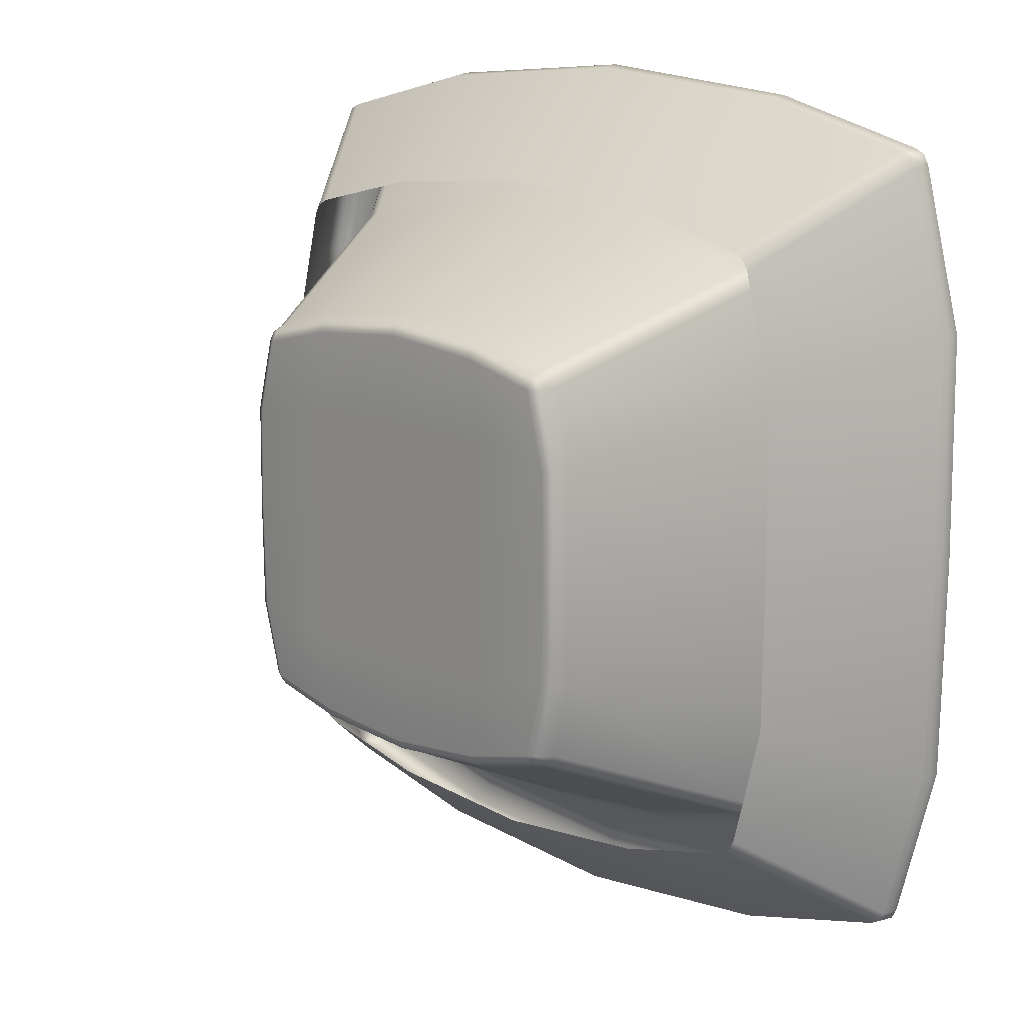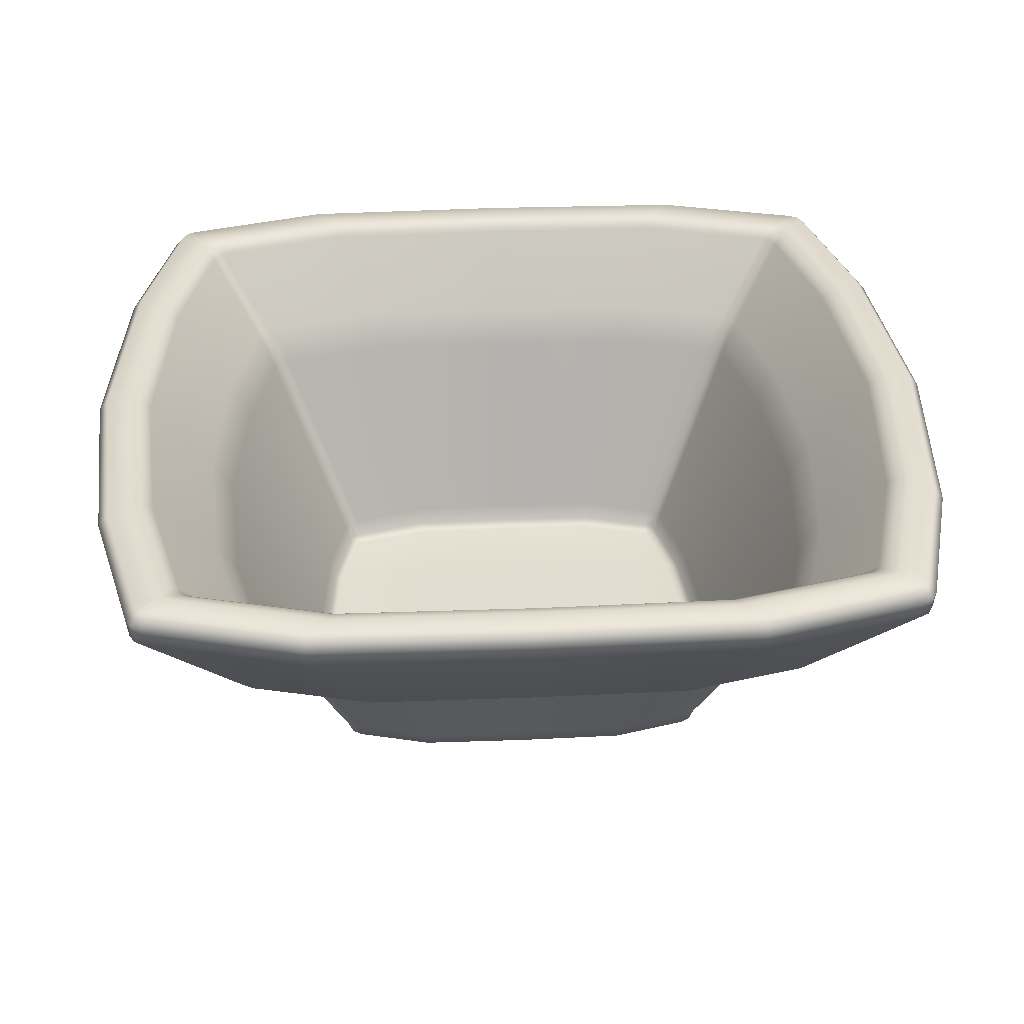
<metadata>
{"format":"obj","ext":"obj","renderer":"f3d","projection":"perspective","resolution":1024,"background":"white","views":[{"elev":14.4,"azim":43.8,"up":"+Z"},{"elev":35.4,"azim":-93.3,"up":"+Y"}]}
</metadata>
<code>
v 0.04411 0.006733 -0.0917
v -0.0002126 0.04302 -0.1241
v -0.0002124 0.006738 -0.09547
v 0.05942 0.04303 -0.1188
v 0.07719 0.006716 -0.08359
v 0.05969 0.04853 -0.1196
v -0.0002126 0.04851 -0.1249
v 0.1021 0.04311 -0.108
v 0.07999 0.0067 -0.08195
v 0.1025 0.04845 -0.1086
v 0.1047 0.04311 -0.1067
v 0.08163 0.006716 -0.07915
v 0.05919 0.05159 -0.1169
v -0.0002126 0.05159 -0.1222
v 0.1004 0.05159 -0.1063
v 0.05345 0.05163 -0.1108
v -0.0002126 0.05163 -0.1153
v 0.0945 0.05163 -0.1003
v 0.103 0.05159 -0.1049
v 0.05285 0.05091 -0.1079
v -0.0002126 0.05092 -0.1124
v 0.09215 0.05091 -0.09788
v 0.05227 0.04885 -0.1051
v -0.0002126 0.04887 -0.1098
v 0.1052 0.04845 -0.1072
v 0.1066 0.04844 -0.1045
v 0.09713 0.05163 -0.09896
v 0.08989 0.04884 -0.09556
v 0.0428 0.02741 -0.08973
v -0.0002124 0.0274 -0.09332
v 0.07537 0.02744 -0.08149
v 0.09234 0.04885 -0.0943
v 0.04206 0.02314 -0.08638
v -0.0002124 0.02315 -0.09002
v 0.07252 0.02316 -0.07862
v 0.04151 0.01776 -0.08397
v -0.0002124 0.01777 -0.08763
v 0.02891 -0.0333 -0.06057
v -0.0002124 -0.0333 -0.06304
v 0.04931 -0.03342 -0.05527
v 0.07047 0.01777 -0.07654
v 0.07812 0.02746 -0.08008
v 0.07318 0.01779 -0.07514
v 0.05194 -0.03342 -0.05391
v 0.07525 0.02318 -0.07721
v 0.07458 0.01777 -0.07243
v 0.05331 -0.03342 -0.05128
v 0.0586 -0.0333 -0.03088
v 0.07665 0.02316 -0.07448
v 0.082 0.01776 -0.04348
v 0.05885 -0.0333 -0.001749
v 0.07953 0.02744 -0.07733
v 0.08255 0.01776 -0.001749
v 0.0586 -0.0333 0.02739
v 0.08441 0.02314 -0.04404
v 0.09359 0.04884 -0.09185
v 0.082 0.01776 0.03999
v 0.05331 -0.03342 0.04778
v 0.08485 0.02314 -0.001749
v 0.08776 0.02741 -0.04477
v 0.09599 0.05092 -0.09408
v 0.1032 0.04885 -0.05424
v 0.08804 0.0274 -0.001749
v 0.08441 0.02314 0.04054
v 0.07458 0.01777 0.06893
v 0.09469 0.05092 -0.09658
v 0.07318 0.01779 0.07164
v 0.05194 -0.03342 0.05041
v 0.07047 0.01777 0.07304
v 0.04931 -0.03342 0.05177
v 0.02891 -0.0333 0.05707
v 0.04151 0.01776 0.08047
v -0.0002124 -0.0333 0.05955
v 0.07252 0.02316 0.07512
v 0.07525 0.02318 0.07371
v -0.0002124 0.01777 0.08413
v -0.02933 -0.0333 0.05707
v 0.04206 0.02314 0.08288
v -0.04193 0.01776 0.08047
v -0.04974 -0.03342 0.05177
v 0.07665 0.02316 0.07098
v 0.07537 0.02744 0.07799
v -0.0002124 0.02315 0.08652
v 0.08776 0.02741 0.04127
v 0.07812 0.02746 0.07658
v 0.0428 0.02741 0.08623
v 0.1039 0.04887 -0.001749
v 0.07953 0.02744 0.07383
v 0.08989 0.04884 0.09206
v 0.1059 0.05091 -0.05482
v 0.1032 0.04885 0.05074
v 0.09234 0.04885 0.0908
v 0.09848 0.05163 -0.09642
v 0.1065 0.05091 -0.001749
v 0.09359 0.04884 0.08836
v 0.1043 0.05159 -0.1023
v 0.1088 0.05163 -0.05542
v 0.1059 0.05091 0.05132
v 0.1149 0.05159 -0.06115
v 0.1092 0.05163 -0.001749
v 0.09592 0.05091 0.09062
v 0.1088 0.05163 0.05192
v 0.1159 0.05159 -0.001749
v 0.1177 0.04853 -0.06163
v 0.1061 0.04311 -0.104
v 0.1169 0.04304 -0.06137
v 0.08975 0.006734 -0.04606
v 0.1185 0.04851 -0.001749
v 0.1177 0.04303 -0.001749
v 0.09016 0.006744 -0.001749
v 0.1149 0.05159 0.05765
v 0.1169 0.04304 0.05787
v 0.08975 0.006734 0.04256
v 0.08163 0.006716 0.07565
v 0.1177 0.04853 0.05814
v 0.09834 0.05163 0.09296
v 0.1061 0.04311 0.1005
v 0.07999 0.0067 0.07845
v 0.1066 0.04845 0.101
v 0.1043 0.05159 0.09883
v 0.1047 0.04311 0.1032
v 0.07719 0.006716 0.08009
v 0.103 0.05159 0.1014
v 0.097 0.05163 0.09559
v 0.1052 0.04845 0.1036
v 0.1025 0.04844 0.105
v 0.1021 0.04311 0.1045
v 0.05942 0.04303 0.1153
v 0.04411 0.006733 0.0882
v 0.09462 0.05092 0.09316
v 0.09211 0.05092 0.09446
v 0.1003 0.05159 0.1028
v 0.05969 0.04853 0.1161
v -0.0002126 0.04302 0.1206
v -0.0002124 0.006738 0.09198
v 0.05227 0.04885 0.1016
v 0.09445 0.05163 0.09695
v 0.05919 0.05159 0.1134
v -0.0002126 0.04851 0.1214
v -0.05985 0.04303 0.1153
v -0.04453 0.006733 0.0882
v -0.07762 0.006716 0.08009
v 0.05285 0.05091 0.1044
v 0.05345 0.05163 0.1073
v -0.0002126 0.05159 0.1187
v -0.06011 0.04853 0.1161
v -0.1025 0.04311 0.1045
v -0.08042 0.0067 0.07846
v -0.0002126 0.05163 0.1118
v -0.0002126 0.05092 0.1089
v -0.05962 0.05159 0.1134
v -0.103 0.04845 0.1051
v -0.1051 0.04311 0.1032
v -0.08205 0.006716 0.07566
v -0.05388 0.05163 0.1073
v -0.1008 0.05159 0.1028
v -0.09493 0.05163 0.0968
v -0.05328 0.05091 0.1044
v -0.1034 0.05159 0.1014
v -0.09258 0.05091 0.09439
v -0.1065 0.04311 0.1005
v -0.09017 0.006734 0.04256
v -0.1056 0.04845 0.1037
v -0.107 0.04844 0.101
v -0.09755 0.05163 0.09546
v -0.1173 0.04304 0.05787
v -0.09058 0.006744 -0.001749
v -0.1181 0.04853 0.05814
v -0.1048 0.05159 0.09879
v -0.1182 0.04303 -0.001749
v -0.09017 0.006734 -0.04606
v -0.1189 0.04851 -0.001749
v -0.1153 0.05159 0.05765
v -0.1173 0.04304 -0.06137
v -0.08205 0.006716 -0.07915
v -0.1181 0.04853 -0.06163
v -0.1163 0.05159 -0.001749
v -0.1065 0.04311 -0.104
v -0.08042 0.0067 -0.08195
v -0.107 0.04845 -0.1045
v -0.1051 0.04311 -0.1067
v -0.07762 0.006716 -0.08359
v -0.1153 0.05159 -0.06115
v -0.1048 0.05159 -0.1023
v -0.1025 0.04311 -0.108
v -0.04453 0.006733 -0.0917
v -0.05985 0.04303 -0.1188
v -0.0002124 0.006738 -0.09547
v -0.0002126 0.04302 -0.1241
v -0.0002126 0.04851 -0.1249
v -0.06011 0.04853 -0.1196
v -0.0002126 0.05159 -0.1222
v -0.103 0.04844 -0.1085
v -0.05962 0.05159 -0.1169
v -0.0002126 0.05163 -0.1153
v -0.05388 0.05163 -0.1108
v -0.0002126 0.05092 -0.1124
v -0.1056 0.04845 -0.1071
v -0.1034 0.05159 -0.1049
v -0.1008 0.05159 -0.1063
v -0.05328 0.05091 -0.1079
v -0.0002126 0.04887 -0.1098
v -0.09876 0.05163 -0.09646
v -0.09742 0.05163 -0.09909
v -0.09488 0.05163 -0.1004
v -0.05269 0.04885 -0.1051
v -0.0002124 0.0274 -0.09332
v -0.09254 0.05092 -0.09796
v -0.1092 0.05163 -0.05542
v -0.04322 0.02741 -0.08973
v -0.0002124 0.02315 -0.09002
v -0.09635 0.05091 -0.09411
v -0.1097 0.05163 -0.001749
v -0.09032 0.04884 -0.09556
v -0.04249 0.02314 -0.08638
v -0.0002124 0.01777 -0.08763
v -0.09505 0.05092 -0.09666
v -0.09276 0.04885 -0.0943
v -0.1063 0.05091 -0.05482
v -0.1092 0.05163 0.05192
v -0.07579 0.02744 -0.08149
v -0.04193 0.01776 -0.08397
v -0.0002124 -0.0333 -0.06304
v -0.02933 -0.0333 -0.06057
v -0.07294 0.02316 -0.07862
v -0.07089 0.01777 -0.07654
v -0.04974 -0.03342 -0.05527
v -0.05237 -0.03342 -0.05391
v -0.0736 0.01779 -0.07514
v -0.05373 -0.03342 -0.05128
v -0.07854 0.02746 -0.08008
v -0.07568 0.02318 -0.07721
v -0.075 0.01777 -0.07243
v -0.07708 0.02316 -0.07448
v -0.07996 0.02744 -0.07733
v -0.08243 0.01776 -0.04348
v -0.05903 -0.0333 -0.03088
v -0.08484 0.02314 -0.04404
v -0.08298 0.01776 -0.001749
v -0.05928 -0.0333 -0.001749
v -0.09402 0.04884 -0.09185
v -0.08819 0.02741 -0.04477
v -0.1036 0.04885 -0.05424
v -0.08528 0.02314 -0.001749
v -0.08243 0.01776 0.03999
v -0.05903 -0.0333 0.02739
v -0.1069 0.05091 -0.001749
v -0.08846 0.0274 -0.001749
v -0.1043 0.04887 -0.001749
v -0.08484 0.02314 0.04054
v -0.075 0.01777 0.06893
v -0.05373 -0.03342 0.04778
v -0.05237 -0.03342 0.05041
v -0.1063 0.05091 0.05132
v -0.08819 0.02741 0.04127
v -0.1036 0.04885 0.05074
v -0.07708 0.02316 0.07098
v -0.0736 0.01779 0.07164
v -0.09891 0.05163 0.09292
v -0.09642 0.05092 0.09058
v -0.09402 0.04884 0.08836
v -0.07996 0.02744 0.07383
v -0.07089 0.01777 0.07304
v -0.07568 0.02318 0.07371
v -0.09512 0.05092 0.09308
v -0.09277 0.04885 0.0908
v -0.07854 0.02746 0.07658
v -0.04249 0.02314 0.08288
v -0.07294 0.02316 0.07512
v -0.09032 0.04884 0.09206
v -0.07579 0.02744 0.07799
v -0.05269 0.04885 0.1016
v -0.04322 0.02741 0.08623
v -0.0002124 0.0274 0.08982
v -0.0002126 0.04887 0.1063
v -0.04899 -0.03801 0.04994
v -0.02933 -0.0333 0.05707
v -0.04974 -0.03342 0.05177
v -0.05237 -0.03342 0.05041
v -0.02893 -0.03798 0.05513
v -0.0002124 -0.0333 0.05955
v -0.0002124 -0.03798 0.05765
v 0.02891 -0.0333 0.05707
v 0.02851 -0.03798 0.05513
v 0.04931 -0.03342 0.05177
v 0.04857 -0.03801 0.04994
v 0.05194 -0.03342 0.05041
v -0.05127 -0.03725 0.04931
v -0.0519 -0.03801 0.04703
v -0.05373 -0.03342 0.04778
v -0.04909 -0.03966 0.04712
v -0.02835 -0.03965 0.05233
v -0.0002124 -0.03965 0.0549
v -0.05709 -0.03798 0.02698
v -0.05903 -0.0333 0.02739
v -0.05429 -0.03965 0.0264
v -0.05745 -0.03798 -0.001749
v -0.05928 -0.0333 -0.001749
v -0.03295 -0.03963 0.03099
v -0.05482 -0.03965 -0.001749
v 0.02793 -0.03965 0.05233
v -0.05709 -0.03798 -0.03048
v -0.05903 -0.0333 -0.03088
v -0.05429 -0.03965 -0.02989
v -0.0002124 -0.03963 0.03171
v -0.03247 -0.03963 -0.001749
v -0.0519 -0.03801 -0.05053
v -0.05373 -0.03342 -0.05128
v -0.05237 -0.03342 -0.05391
v -0.04909 -0.03966 -0.05062
v -0.03295 -0.03963 -0.03449
v -0.0002124 -0.03963 -0.001749
v 0.03253 -0.03963 0.03099
v 0.04866 -0.03966 0.04712
v -0.05127 -0.03725 -0.05281
v -0.04899 -0.03801 -0.05344
v -0.04974 -0.03342 -0.05527
v -0.02835 -0.03965 -0.05583
v -0.02893 -0.03798 -0.05863
v -0.02933 -0.0333 -0.06057
v -0.0002124 -0.03963 -0.03521
v 0.03204 -0.03963 -0.001749
v -0.0002124 -0.03798 -0.06114
v -0.0002124 -0.0333 -0.06304
v -0.0002124 -0.03965 -0.0584
v 0.02851 -0.03798 -0.05863
v 0.02891 -0.0333 -0.06057
v 0.03253 -0.03963 -0.03449
v 0.02793 -0.03965 -0.05583
v 0.05386 -0.03965 0.0264
v 0.04857 -0.03801 -0.05344
v 0.04931 -0.03342 -0.05527
v 0.05194 -0.03342 -0.05391
v 0.04866 -0.03966 -0.05062
v 0.05386 -0.03965 -0.02989
v 0.05439 -0.03965 -0.001749
v 0.05148 -0.03801 -0.05053
v 0.05085 -0.03725 -0.05281
v 0.05331 -0.03342 -0.05128
v 0.05667 -0.03798 -0.03048
v 0.0586 -0.0333 -0.03088
v 0.05703 -0.03798 -0.001749
v 0.05885 -0.0333 -0.001749
v 0.05667 -0.03798 0.02698
v 0.0586 -0.0333 0.02739
v 0.05148 -0.03801 0.04703
v 0.05331 -0.03342 0.04778
v 0.05085 -0.03725 0.04931
f 3 2 1
f 2 4 1
f 1 4 5
f 4 2 6
f 2 7 6
f 4 8 5
f 9 5 8
f 8 4 10
f 4 6 10
f 11 9 8
f 8 10 11
f 12 9 11
f 6 7 13
f 7 14 13
f 10 6 15
f 6 13 15
f 16 13 14
f 17 16 14
f 18 15 13
f 16 18 13
f 15 19 10
f 15 18 19
f 16 17 20
f 17 21 20
f 18 16 22
f 16 20 22
f 20 21 23
f 21 24 23
f 19 25 10
f 10 25 11
f 11 25 26
f 26 25 19
f 18 27 19
f 18 22 27
f 20 23 28
f 22 20 28
f 23 24 29
f 24 30 29
f 28 23 31
f 23 29 31
f 28 32 22
f 28 31 32
f 29 30 33
f 30 34 33
f 31 29 35
f 29 33 35
f 33 34 36
f 34 37 36
f 38 36 37
f 39 38 37
f 38 40 36
f 33 36 41
f 40 41 36
f 35 33 41
f 42 31 35
f 31 42 32
f 43 41 40
f 44 43 40
f 35 41 45
f 45 42 35
f 41 43 45
f 46 43 44
f 47 46 44
f 46 47 48
f 45 43 49
f 43 46 49
f 50 46 48
f 46 50 49
f 50 48 51
f 52 42 45
f 49 52 45
f 53 50 51
f 53 51 54
f 50 55 49
f 49 55 52
f 50 53 55
f 42 52 56
f 32 42 56
f 57 53 54
f 57 54 58
f 53 59 55
f 59 53 57
f 55 60 52
f 56 52 60
f 55 59 60
f 56 61 32
f 62 56 60
f 56 62 61
f 59 63 60
f 62 60 63
f 64 59 57
f 63 59 64
f 65 57 58
f 64 57 65
f 61 66 32
f 32 66 22
f 22 66 27
f 27 66 61
f 67 65 58
f 68 67 58
f 69 67 68
f 70 69 68
f 69 70 71
f 72 69 71
f 72 71 73
f 67 69 74
f 69 72 74
f 65 67 75
f 75 67 74
f 76 72 73
f 76 73 77
f 72 78 74
f 72 76 78
f 79 76 77
f 79 77 80
f 81 65 75
f 81 64 65
f 74 82 75
f 74 78 82
f 76 83 78
f 83 76 79
f 84 64 81
f 84 63 64
f 75 85 81
f 82 85 75
f 78 86 82
f 78 83 86
f 87 63 84
f 87 62 63
f 88 84 81
f 85 88 81
f 85 82 89
f 89 82 86
f 62 87 90
f 62 90 61
f 91 87 84
f 91 84 88
f 88 85 92
f 92 85 89
f 61 90 93
f 93 27 61
f 87 94 90
f 94 87 91
f 95 91 88
f 95 88 92
f 27 93 96
f 19 27 96
f 96 26 19
f 90 97 93
f 93 97 96
f 90 94 97
f 98 91 95
f 98 94 91
f 97 99 96
f 96 99 26
f 94 100 97
f 100 94 98
f 97 100 99
f 101 98 95
f 95 92 101
f 102 100 98
f 102 98 101
f 100 103 99
f 100 102 103
f 99 104 26
f 99 103 104
f 26 104 105
f 105 11 26
f 105 12 11
f 12 105 106
f 104 106 105
f 107 12 106
f 103 108 104
f 104 108 106
f 107 106 109
f 108 109 106
f 110 107 109
f 102 111 103
f 108 103 111
f 110 109 112
f 113 110 112
f 113 112 114
f 109 108 115
f 115 108 111
f 112 109 115
f 102 116 111
f 116 102 101
f 112 117 114
f 118 114 117
f 112 115 119
f 117 112 119
f 115 111 120
f 116 120 111
f 119 115 120
f 121 118 117
f 117 119 121
f 122 118 121
f 120 116 123
f 120 123 119
f 116 101 124
f 116 124 123
f 119 125 121
f 123 125 119
f 121 125 126
f 126 125 123
f 127 122 121
f 127 121 126
f 122 127 128
f 129 122 128
f 101 130 124
f 92 130 101
f 131 130 92
f 124 130 131
f 89 131 92
f 123 124 132
f 132 126 123
f 126 133 127
f 133 128 127
f 129 128 134
f 135 129 134
f 89 136 131
f 136 89 86
f 137 124 131
f 124 137 132
f 132 138 126
f 138 133 126
f 133 139 128
f 139 134 128
f 135 134 140
f 141 135 140
f 141 140 142
f 131 143 137
f 136 143 131
f 137 144 132
f 144 138 132
f 143 144 137
f 138 145 133
f 145 139 133
f 134 139 146
f 140 134 146
f 140 147 142
f 148 142 147
f 144 149 138
f 149 145 138
f 143 150 144
f 150 149 144
f 139 145 151
f 146 139 151
f 140 146 152
f 147 140 152
f 153 148 147
f 147 152 153
f 154 148 153
f 149 155 145
f 155 151 145
f 146 151 156
f 152 146 156
f 157 156 151
f 155 157 151
f 155 149 158
f 149 150 158
f 156 159 152
f 156 157 159
f 157 155 160
f 155 158 160
f 161 154 153
f 154 161 162
f 152 163 153
f 159 163 152
f 153 163 164
f 161 153 164
f 164 163 159
f 157 165 159
f 157 160 165
f 161 166 162
f 162 166 167
f 164 168 161
f 168 166 161
f 169 164 159
f 159 165 169
f 166 170 167
f 167 170 171
f 168 172 166
f 172 170 166
f 173 168 164
f 169 173 164
f 170 174 171
f 171 174 175
f 170 172 176
f 174 170 176
f 177 172 168
f 173 177 168
f 174 178 175
f 179 175 178
f 178 174 180
f 174 176 180
f 181 179 178
f 178 180 181
f 182 179 181
f 176 172 183
f 172 177 183
f 180 176 184
f 176 183 184
f 185 182 181
f 182 185 186
f 185 187 186
f 186 187 188
f 187 189 188
f 190 189 187
f 191 190 187
f 191 187 185
f 192 190 191
f 185 181 193
f 193 191 185
f 194 192 191
f 194 191 193
f 195 192 194
f 196 195 194
f 197 195 196
f 181 198 193
f 180 198 181
f 199 198 180
f 193 198 199
f 184 199 180
f 200 194 193
f 196 194 200
f 200 193 199
f 201 197 196
f 202 197 201
f 184 203 199
f 203 184 183
f 199 204 200
f 203 204 199
f 205 196 200
f 201 196 205
f 204 205 200
f 206 202 201
f 202 206 207
f 208 201 205
f 205 204 208
f 206 201 208
f 209 203 183
f 209 183 177
f 206 210 207
f 211 207 210
f 203 212 204
f 203 209 212
f 213 209 177
f 213 177 173
f 214 206 208
f 206 214 210
f 215 211 210
f 216 211 215
f 204 217 208
f 212 217 204
f 208 217 218
f 214 208 218
f 218 217 212
f 209 219 212
f 209 213 219
f 220 213 173
f 220 173 169
f 214 221 210
f 215 210 221
f 222 216 215
f 223 216 222
f 224 223 222
f 222 215 225
f 225 215 221
f 224 222 226
f 226 222 225
f 227 224 226
f 227 226 228
f 226 229 228
f 229 226 225
f 228 229 230
f 231 221 214
f 218 231 214
f 225 221 232
f 232 229 225
f 221 231 232
f 229 233 230
f 233 229 232
f 232 231 234
f 234 233 232
f 235 231 218
f 231 235 234
f 233 236 230
f 236 237 230
f 234 238 233
f 238 236 233
f 236 239 237
f 239 240 237
f 241 235 218
f 241 218 212
f 212 219 241
f 235 242 234
f 242 238 234
f 241 243 235
f 219 243 241
f 243 242 235
f 238 244 236
f 244 239 236
f 239 245 240
f 245 246 240
f 219 247 243
f 213 247 219
f 247 213 220
f 242 248 238
f 248 244 238
f 243 249 242
f 247 249 243
f 249 248 242
f 239 244 250
f 245 239 250
f 245 251 246
f 251 252 246
f 252 251 253
f 254 247 220
f 249 247 254
f 244 248 255
f 250 244 255
f 249 256 248
f 256 249 254
f 256 255 248
f 245 250 257
f 251 245 257
f 251 258 253
f 258 251 257
f 253 258 80
f 254 220 259
f 259 220 169
f 165 259 169
f 260 254 259
f 256 254 260
f 259 165 260
f 256 261 255
f 261 256 260
f 250 255 262
f 257 250 262
f 261 262 255
f 258 263 80
f 263 79 80
f 264 258 257
f 257 262 264
f 263 258 264
f 165 265 260
f 160 265 165
f 260 265 266
f 261 260 266
f 266 265 160
f 267 262 261
f 262 267 264
f 266 267 261
f 268 79 263
f 268 83 79
f 269 263 264
f 264 267 269
f 269 268 263
f 270 266 160
f 160 158 270
f 271 267 266
f 267 271 269
f 270 271 266
f 158 272 270
f 270 272 271
f 158 150 272
f 271 273 269
f 273 268 269
f 272 273 271
f 274 83 268
f 273 274 268
f 83 274 86
f 136 86 274
f 150 275 272
f 272 275 273
f 275 274 273
f 275 136 274
f 275 150 143
f 136 275 143
f 278 277 276
f 278 276 279
f 277 280 276
f 277 281 280
f 281 282 280
f 282 281 283
f 284 282 283
f 284 283 285
f 286 284 285
f 285 287 286
f 276 288 279
f 279 288 289
f 289 288 276
f 290 279 289
f 276 280 291
f 291 289 276
f 280 282 292
f 280 292 291
f 293 282 284
f 282 293 292
f 289 294 290
f 294 295 290
f 291 296 289
f 291 292 296
f 296 294 289
f 295 294 297
f 298 295 297
f 292 299 296
f 292 293 299
f 294 296 300
f 297 294 300
f 296 299 300
f 301 293 284
f 301 284 286
f 298 297 302
f 303 298 302
f 297 300 304
f 302 297 304
f 293 305 299
f 293 301 305
f 299 306 300
f 300 306 304
f 299 305 306
f 303 302 307
f 308 303 307
f 308 307 309
f 302 304 310
f 307 302 310
f 306 311 304
f 304 311 310
f 305 312 306
f 306 312 311
f 301 313 305
f 305 313 312
f 301 314 313
f 314 301 286
f 307 315 309
f 309 315 316
f 316 315 307
f 310 316 307
f 317 309 316
f 311 318 310
f 310 318 316
f 316 319 317
f 318 319 316
f 319 320 317
f 312 321 311
f 311 321 318
f 313 322 312
f 312 322 321
f 319 323 320
f 323 324 320
f 318 325 319
f 321 325 318
f 325 323 319
f 324 323 326
f 327 324 326
f 321 328 325
f 322 328 321
f 323 325 329
f 326 323 329
f 328 329 325
f 313 330 322
f 314 330 313
f 327 326 331
f 332 327 331
f 332 331 333
f 326 329 334
f 331 326 334
f 328 335 329
f 335 334 329
f 322 336 328
f 330 336 322
f 336 335 328
f 334 337 331
f 334 335 337
f 331 338 333
f 337 338 331
f 333 338 337
f 339 333 337
f 335 340 337
f 337 340 339
f 335 336 340
f 340 341 339
f 336 342 340
f 340 342 341
f 336 330 342
f 342 343 341
f 330 344 342
f 342 344 343
f 344 330 314
f 344 345 343
f 346 344 314
f 345 344 346
f 347 345 346
f 314 286 346
f 347 346 287
f 287 348 286
f 346 348 287
f 286 348 346

</code>
